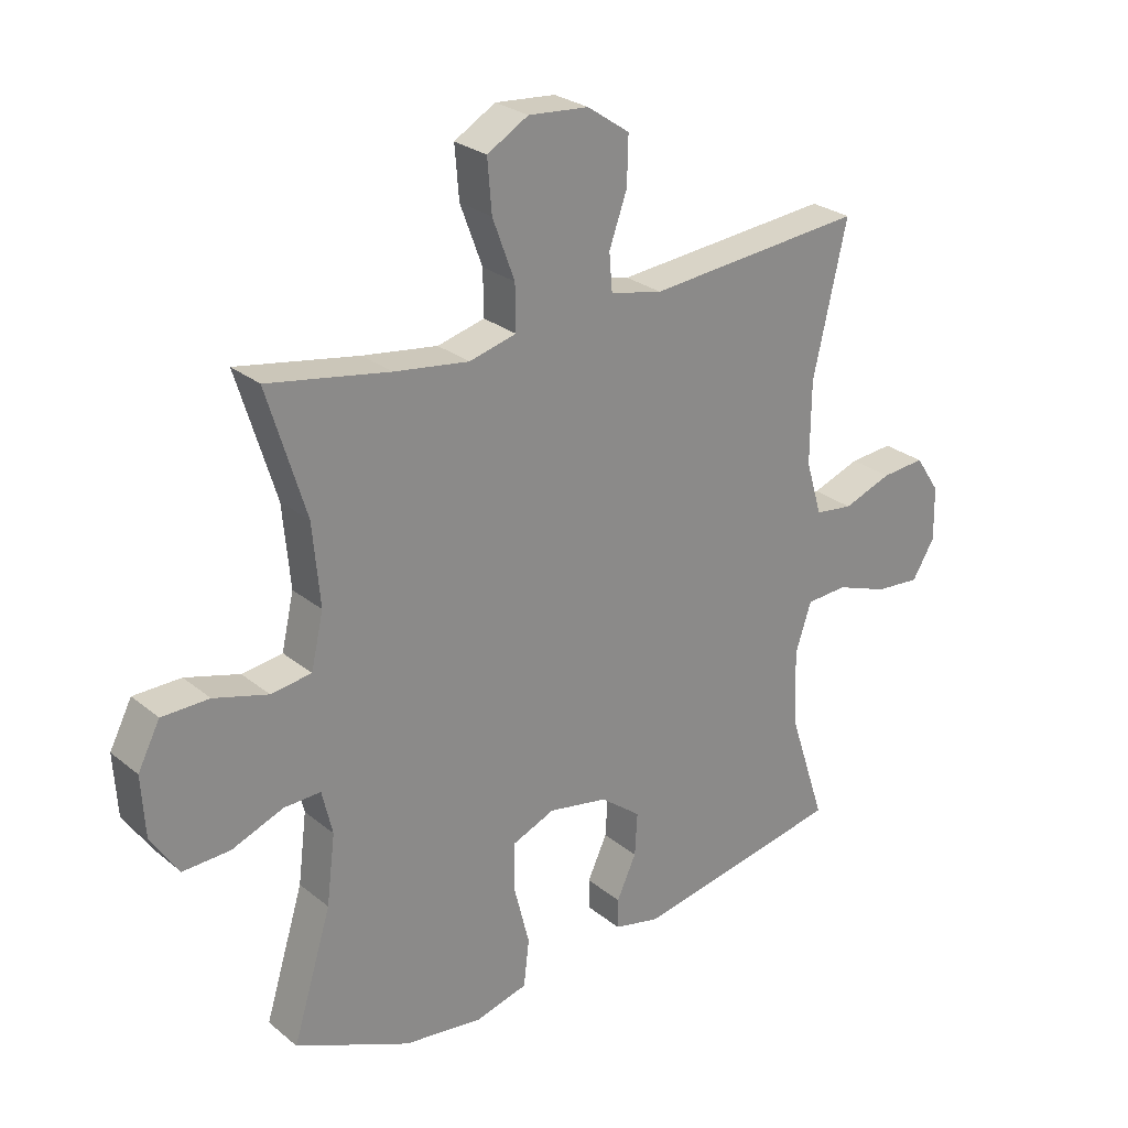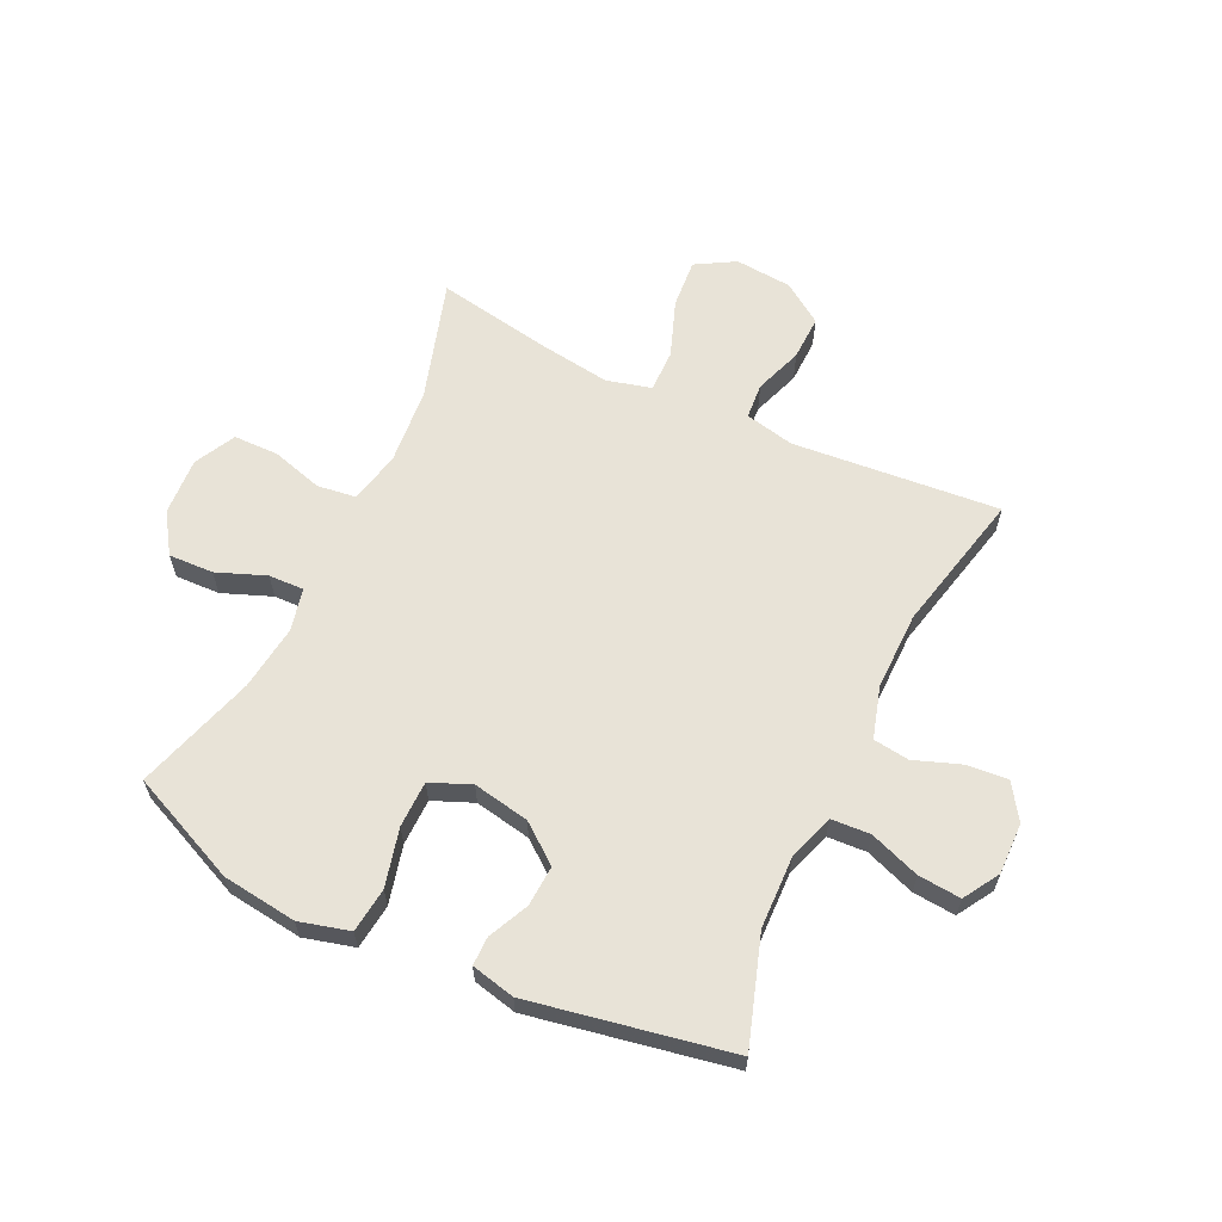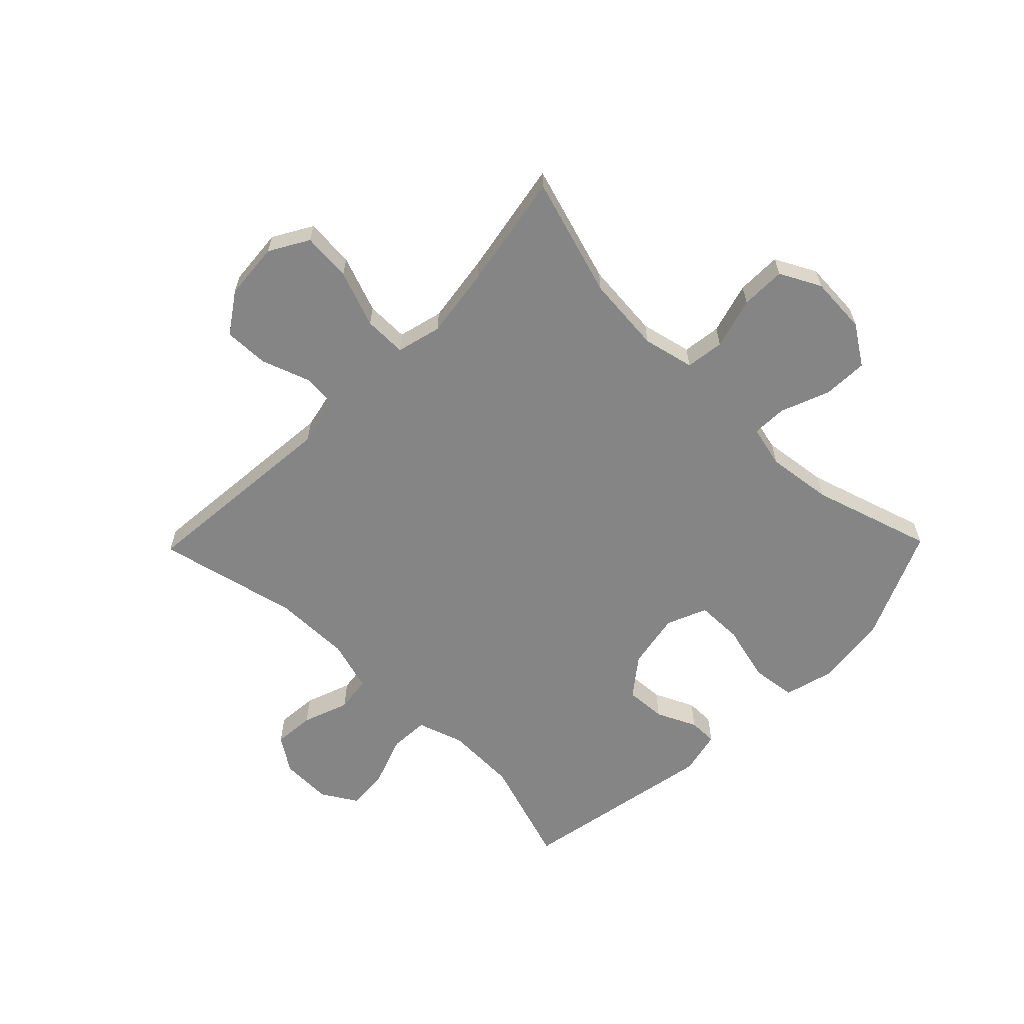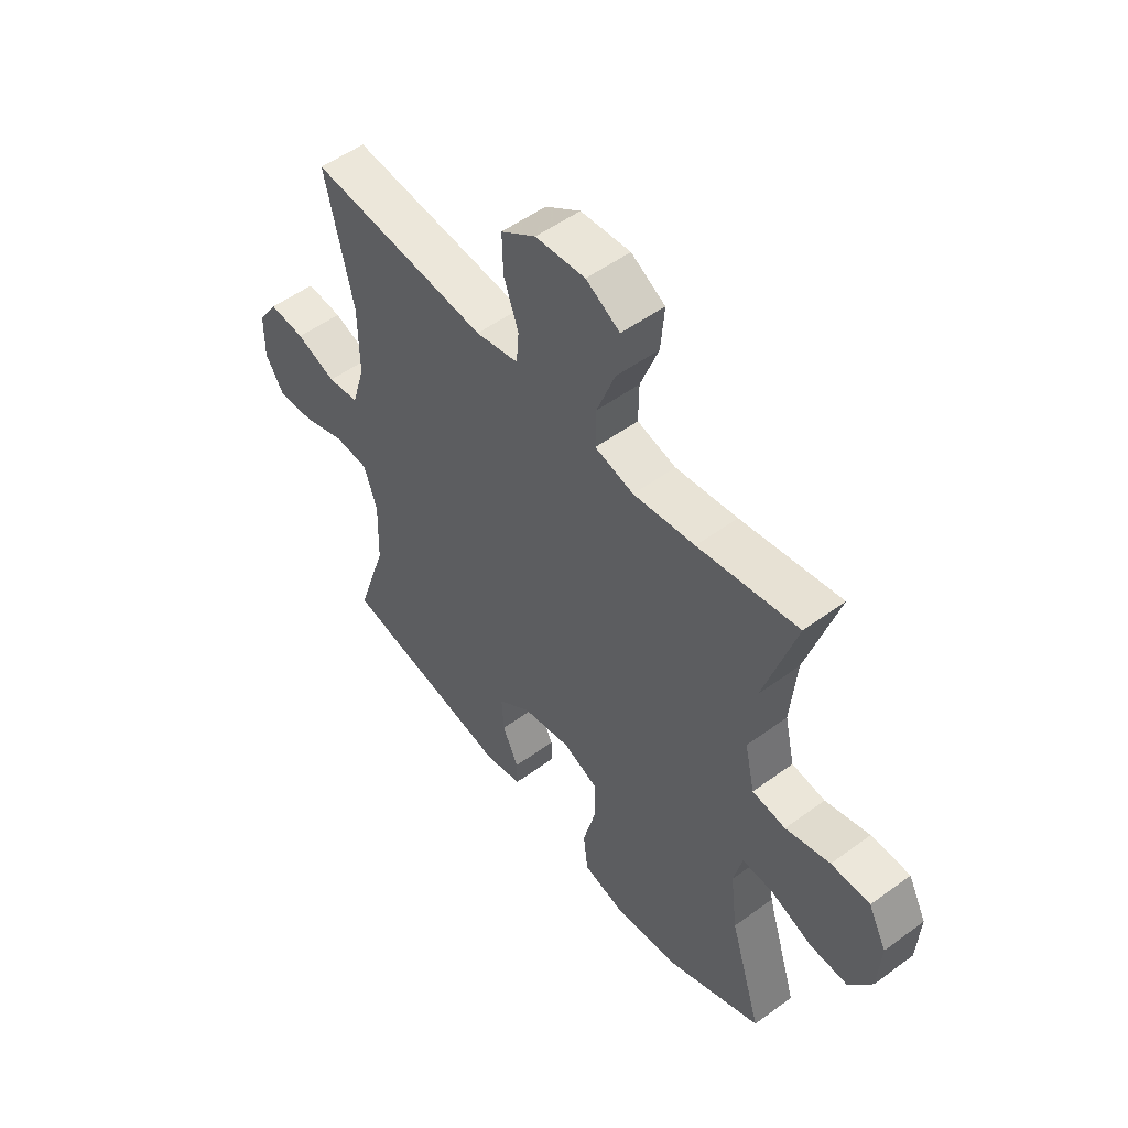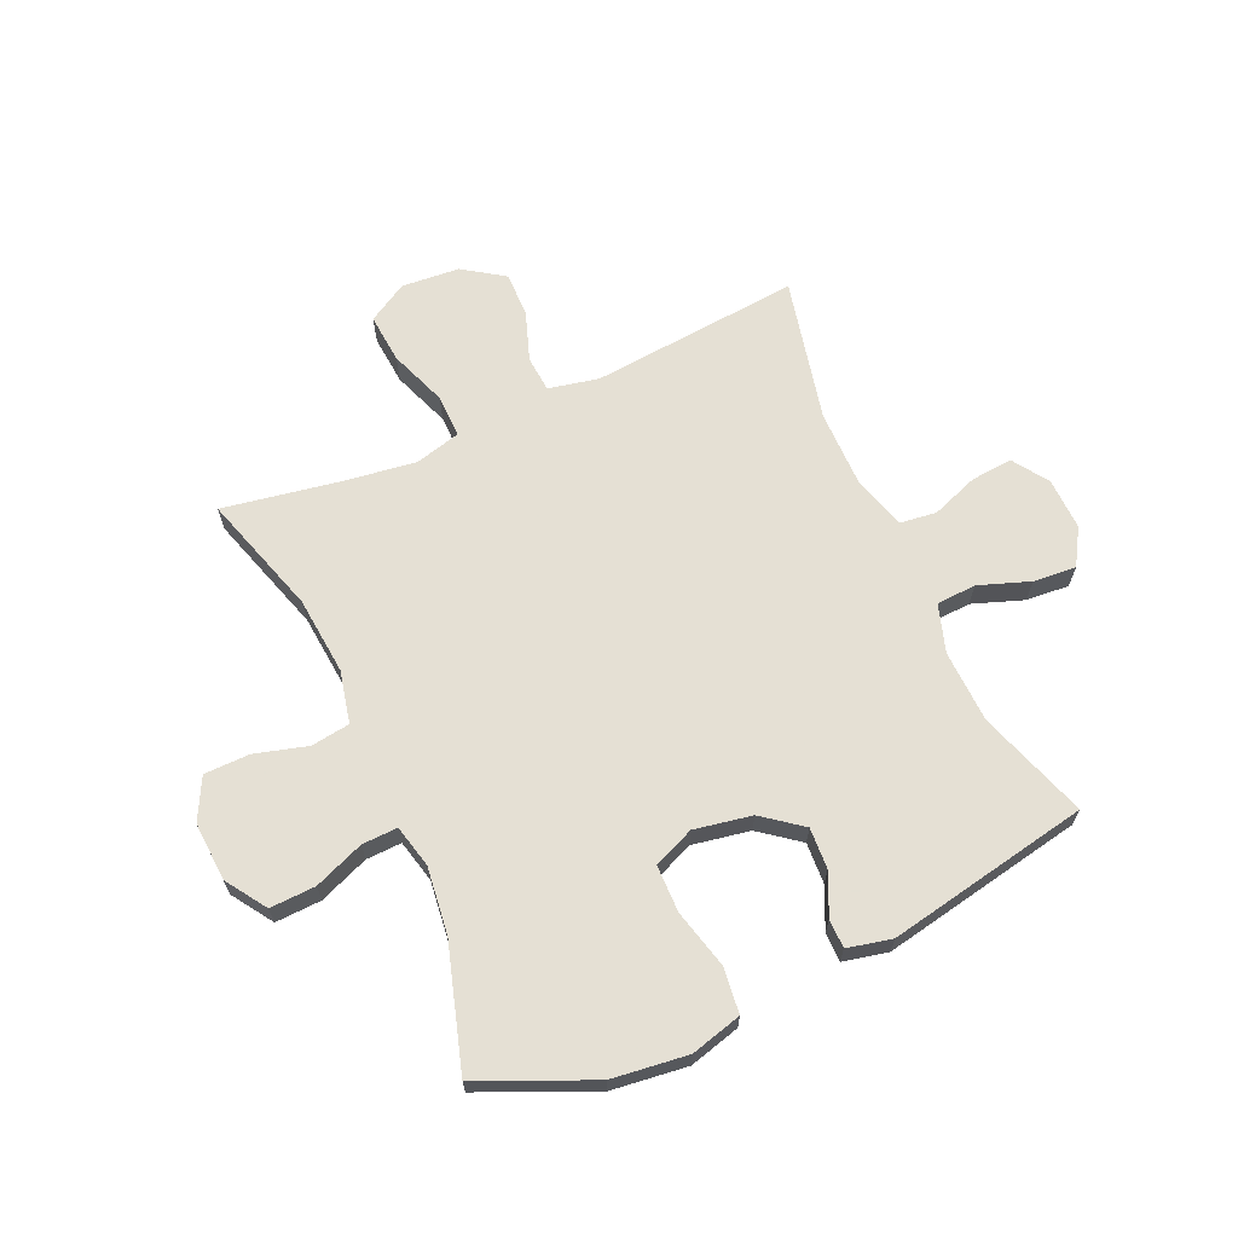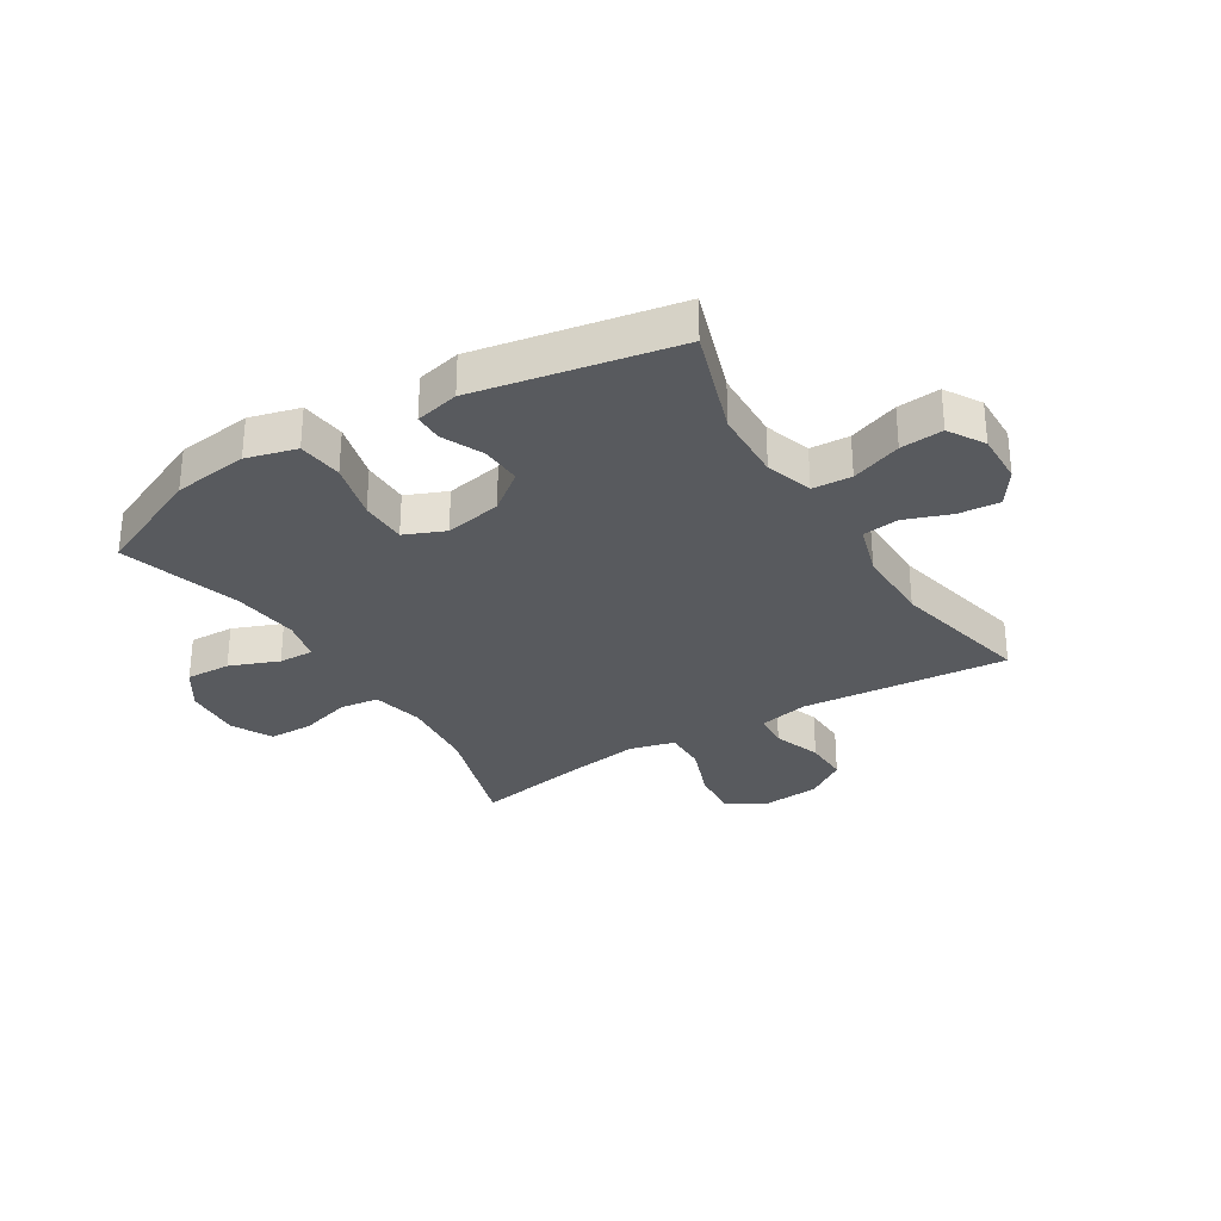
<metadata>
{"format":"obj","ext":"obj","renderer":"f3d","projection":"perspective","resolution":1024,"background":"white","views":[{"elev":26.5,"azim":141.4,"up":"+Z"},{"elev":62.3,"azim":-154.5,"up":"+Y"},{"elev":-61.7,"azim":45.7,"up":"+Y"},{"elev":52.7,"azim":51.8,"up":"+Z"},{"elev":65.9,"azim":155.8,"up":"+Y"},{"elev":-30.5,"azim":-148.4,"up":"+Y"}]}
</metadata>
<code>
v 0.5 0.07 0.5
v 0.437 0.07 0.295
v 0.425 0.07 0.163
v 0.445 0.07 0.075
v 0.511 0.07 0.066
v 0.599 0.07 0.091
v 0.676 0.07 0.09
v 0.712 0.07 0.02
v 0.706 0.07 -0.079
v 0.661 0.07 -0.147
v 0.584 0.07 -0.144
v 0.5 0.07 -0.111
v 0.44 0.07 -0.109
v 0.423 0.07 -0.181
v 0.437 0.07 -0.294
v 0.5 0.07 -0.5
v 0.312 0.07 -0.583
v 0.184 0.07 -0.599
v 0.098 0.07 -0.576
v 0.089 0.07 -0.499
v 0.114 0.07 -0.4
v 0.113 0.07 -0.32
v 0.044 0.07 -0.291
v -0.053 0.07 -0.309
v -0.119 0.07 -0.36
v -0.115 0.07 -0.43
v -0.083 0.07 -0.499
v -0.083 0.07 -0.548
v -0.158 0.07 -0.565
v -0.5 0.07 -0.5
v -0.439 0.07 -0.315
v -0.435 0.07 -0.192
v -0.461 0.07 -0.112
v -0.528 0.07 -0.108
v -0.614 0.07 -0.139
v -0.687 0.07 -0.145
v -0.724 0.07 -0.084
v -0.722 0.07 0.004
v -0.682 0.07 0.064
v -0.611 0.07 0.058
v -0.532 0.07 0.029
v -0.47 0.07 0.037
v -0.444 0.07 0.125
v -0.445 0.07 0.258
v -0.5 0.07 0.5
v -0.146 0.07 0.468
v -0.061 0.07 0.486
v -0.056 0.07 0.547
v -0.085 0.07 0.629
v -0.087 0.07 0.706
v -0.018 0.07 0.753
v 0.08 0.07 0.761
v 0.147 0.07 0.722
v 0.14 0.07 0.638
v 0.104 0.07 0.541
v 0.103 0.07 0.468
v 0.18 0.07 0.448
v 0.302 0.07 0.465
v 0.5 0 0.5
v 0.437 0 0.295
v 0.425 0 0.163
v 0.445 0 0.075
v 0.511 0 0.066
v 0.599 0 0.091
v 0.676 0 0.09
v 0.712 0 0.02
v 0.706 0 -0.079
v 0.661 0 -0.147
v 0.584 0 -0.144
v 0.5 0 -0.111
v 0.44 0 -0.109
v 0.423 0 -0.181
v 0.437 0 -0.294
v 0.5 0 -0.5
v 0.312 0 -0.583
v 0.184 0 -0.599
v 0.098 0 -0.576
v 0.089 0 -0.499
v 0.114 0 -0.4
v 0.113 0 -0.32
v 0.044 0 -0.291
v -0.053 0 -0.309
v -0.119 0 -0.36
v -0.115 0 -0.43
v -0.083 0 -0.499
v -0.083 0 -0.548
v -0.158 0 -0.565
v -0.5 0 -0.5
v -0.439 0 -0.315
v -0.435 0 -0.192
v -0.461 0 -0.112
v -0.528 0 -0.108
v -0.614 0 -0.139
v -0.687 0 -0.145
v -0.724 0 -0.084
v -0.722 0 0.004
v -0.682 0 0.064
v -0.611 0 0.058
v -0.532 0 0.029
v -0.47 0 0.037
v -0.444 0 0.125
v -0.445 0 0.258
v -0.5 0 0.5
v -0.146 0 0.468
v -0.061 0 0.486
v -0.056 0 0.547
v -0.085 0 0.629
v -0.087 0 0.706
v -0.018 0 0.753
v 0.08 0 0.761
v 0.147 0 0.722
v 0.14 0 0.638
v 0.104 0 0.541
v 0.103 0 0.468
v 0.18 0 0.448
v 0.302 0 0.465
f 53 54 55
f 52 53 55
f 51 52 55
f 50 51 55
f 49 50 55
f 48 49 55
f 47 48 55 56
f 46 47 56 57
f 44 45 46
f 43 44 46 57
f 39 40 41
f 38 39 41
f 37 38 41
f 36 37 41
f 35 36 41
f 34 35 41
f 33 34 41 42
f 43 57 58
f 42 43 58
f 33 42 58
f 32 33 58
f 29 30 31
f 28 29 31
f 27 28 31
f 26 27 31
f 19 20 21
f 18 19 21
f 17 18 21
f 16 17 21
f 15 16 21
f 14 15 21 22
f 13 14 22 23
f 10 11 12
f 9 10 12
f 8 9 12
f 7 8 12
f 6 7 12
f 5 6 12
f 4 5 12 13
f 13 23 24
f 4 13 24
f 3 4 24
f 58 1 2
f 3 24 25
f 2 3 25
f 58 2 25
f 32 58 25
f 25 26 31 32
f 113 112 111
f 113 111 110
f 113 110 109
f 113 109 108
f 113 108 107
f 113 107 106
f 114 113 106 105
f 115 114 105 104
f 104 103 102
f 115 104 102 101
f 99 98 97
f 99 97 96
f 99 96 95
f 99 95 94
f 99 94 93
f 99 93 92
f 100 99 92 91
f 116 115 101
f 116 101 100
f 116 100 91
f 116 91 90
f 89 88 87
f 89 87 86
f 89 86 85
f 89 85 84
f 79 78 77
f 79 77 76
f 79 76 75
f 79 75 74
f 79 74 73
f 80 79 73 72
f 81 80 72 71
f 70 69 68
f 70 68 67
f 70 67 66
f 70 66 65
f 70 65 64
f 70 64 63
f 71 70 63 62
f 82 81 71
f 82 71 62
f 82 62 61
f 60 59 116
f 83 82 61
f 83 61 60
f 83 60 116
f 83 116 90
f 90 89 84 83
f 1 59 60 2
f 2 60 61 3
f 3 61 62 4
f 4 62 63 5
f 5 63 64 6
f 6 64 65 7
f 7 65 66 8
f 8 66 67 9
f 9 67 68 10
f 10 68 69 11
f 11 69 70 12
f 12 70 71 13
f 13 71 72 14
f 14 72 73 15
f 15 73 74 16
f 16 74 75 17
f 17 75 76 18
f 18 76 77 19
f 19 77 78 20
f 20 78 79 21
f 21 79 80 22
f 22 80 81 23
f 23 81 82 24
f 24 82 83 25
f 25 83 84 26
f 26 84 85 27
f 27 85 86 28
f 28 86 87 29
f 29 87 88 30
f 30 88 89 31
f 31 89 90 32
f 32 90 91 33
f 33 91 92 34
f 34 92 93 35
f 35 93 94 36
f 36 94 95 37
f 37 95 96 38
f 38 96 97 39
f 39 97 98 40
f 40 98 99 41
f 41 99 100 42
f 42 100 101 43
f 43 101 102 44
f 44 102 103 45
f 45 103 104 46
f 46 104 105 47
f 47 105 106 48
f 48 106 107 49
f 49 107 108 50
f 50 108 109 51
f 51 109 110 52
f 52 110 111 53
f 53 111 112 54
f 54 112 113 55
f 55 113 114 56
f 56 114 115 57
f 57 115 116 58
f 58 116 59 1

</code>
